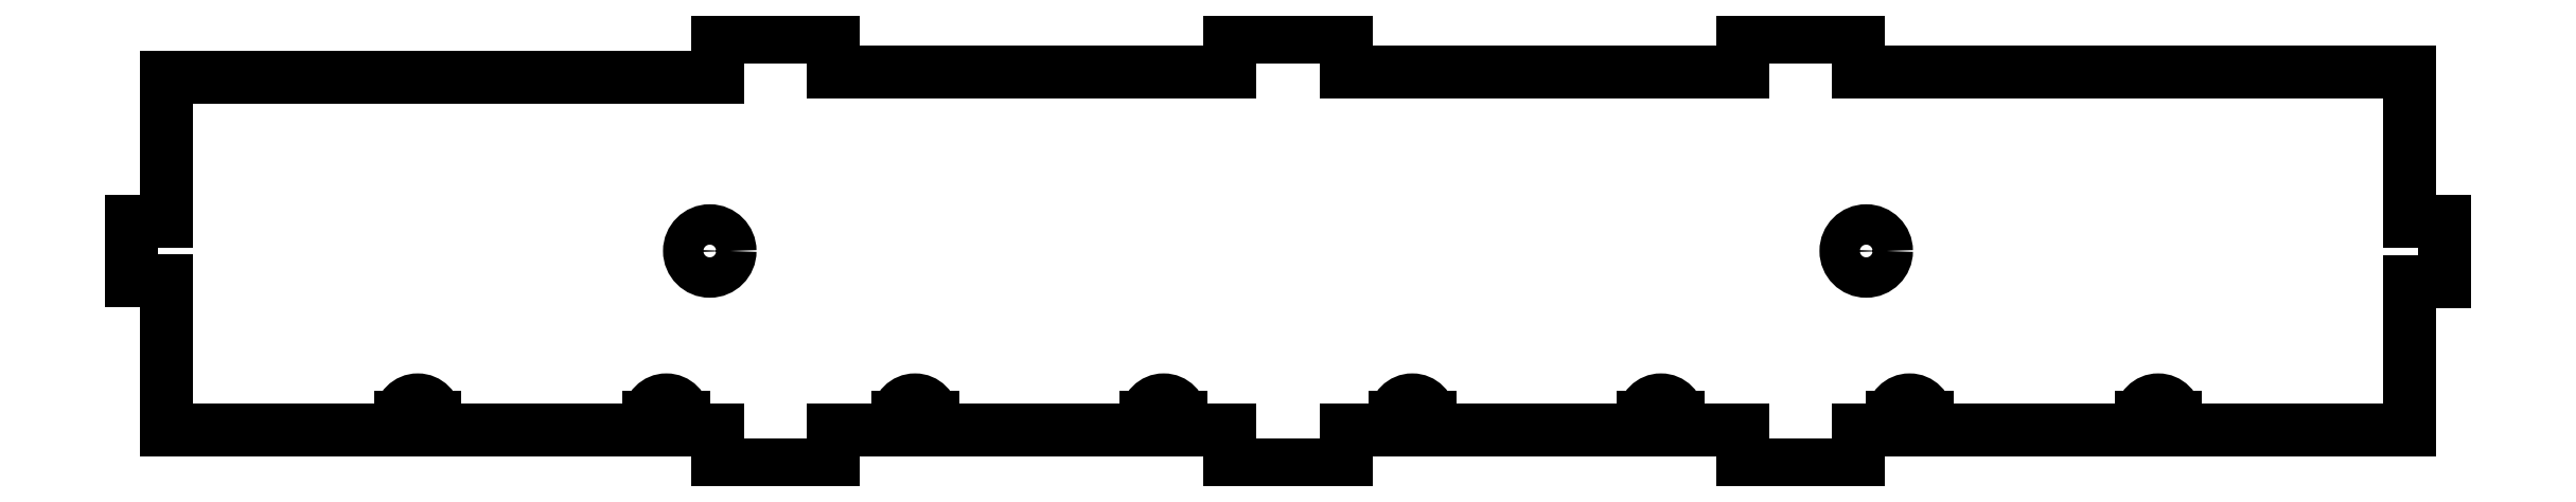
<metadata>
{"format":"dxf","ext":"dxf","renderer":"ezdxf+matplotlib","layout":"modelspace","background":"white","min_lineweight":24,"dpi":150}
</metadata>
<code>
0
SECTION
2
ENTITIES
0
LINE
8
Shape2DView
10
-49.28
20
35.5
30
0
11
-39.28
21
35.5
31
0
0
LINE
8
Shape2DView
10
-39.28
20
35.5
30
0
11
-39.28
21
32.5
31
0
0
LINE
8
Shape2DView
10
-49.28
20
32.07
30
0
11
-49.28
21
35.5
31
0
0
LINE
8
Shape2DView
10
-49.28
20
32.07
30
0
11
-97
21
32.07
31
0
0
LINE
8
Shape2DView
10
-39.28
20
32.5
30
0
11
-5
21
32.5
31
0
0
LINE
8
Shape2DView
10
-97
20
32.07
30
0
11
-97
21
19.6
31
0
0
LINE
8
Shape2DView
10
-5
20
32.5
30
0
11
-5
21
35.5
31
0
0
LINE
8
Shape2DView
10
-97
20
19.6
30
0
11
-100
21
19.6
31
0
0
LINE
8
Shape2DView
10
-5
20
35.5
30
0
11
5
21
35.5
31
0
0
LINE
8
Shape2DView
10
-100
20
14.4
30
0
11
-100
21
19.6
31
0
0
LINE
8
Shape2DView
10
5
20
35.5
30
0
11
5
21
32.5
31
0
0
LINE
8
Shape2DView
10
-97
20
14.4
30
0
11
-100
21
14.4
31
0
0
LINE
8
Shape2DView
10
5
20
32.5
30
0
11
39.28
21
32.5
31
0
0
LINE
8
Shape2DView
10
-97
20
1.536
30
0
11
-97
21
14.4
31
0
0
LINE
8
Shape2DView
10
39.28
20
32.5
30
0
11
39.28
21
35.5
31
0
0
LINE
8
Shape2DView
10
-76.75
20
1.536
30
0
11
-97
21
1.536
31
0
0
LINE
8
Shape2DView
10
39.28
20
35.5
30
0
11
49.28
21
35.5
31
0
0
LINE
8
Shape2DView
10
-76.75
20
1.536
30
0
11
-76.75
21
2.612
31
0
0
LINE
8
Shape2DView
10
49.28
20
32.5
30
0
11
49.28
21
35.5
31
0
0
ARC
8
Shape2DView
10
-75.25
20
2.612
30
0
40
1.5
50
1.696e-14
51
180
0
LINE
8
Shape2DView
10
49.28
20
32.5
30
0
11
97
21
32.5
31
0
0
LINE
8
Shape2DView
10
-73.75
20
2.612
30
0
11
-73.75
21
1.536
31
0
0
LINE
8
Shape2DView
10
97
20
32.5
30
0
11
97
21
19.6
31
0
0
LINE
8
Shape2DView
10
-55.25
20
1.536
30
0
11
-73.75
21
1.536
31
0
0
LINE
8
Shape2DView
10
97
20
19.6
30
0
11
100
21
19.6
31
0
0
LINE
8
Shape2DView
10
-55.25
20
1.536
30
0
11
-55.25
21
2.612
31
0
0
LINE
8
Shape2DView
10
100
20
19.6
30
0
11
100
21
14.34
31
0
0
ARC
8
Shape2DView
10
-53.75
20
2.612
30
0
40
1.5
50
1.696e-14
51
180
0
LINE
8
Shape2DView
10
97
20
14.34
30
0
11
100
21
14.34
31
0
0
LINE
8
Shape2DView
10
-52.25
20
2.612
30
0
11
-52.25
21
1.536
31
0
0
LINE
8
Shape2DView
10
97
20
1.5
30
0
11
97
21
14.34
31
0
0
LINE
8
Shape2DView
10
-49.28
20
1.536
30
0
11
-52.25
21
1.536
31
0
0
LINE
8
Shape2DView
10
76.75
20
1.5
30
0
11
97
21
1.5
31
0
0
LINE
8
Shape2DView
10
-49.28
20
1.536
30
0
11
-49.28
21
-1.5
31
0
0
LINE
8
Shape2DView
10
76.75
20
2.612
30
0
11
76.75
21
1.5
31
0
0
LINE
8
Shape2DView
10
-39.28
20
-1.5
30
0
11
-49.28
21
-1.5
31
0
0
ARC
8
Shape2DView
10
75.25
20
2.612
30
0
40
1.5
50
1.696e-14
51
180
0
LINE
8
Shape2DView
10
-39.28
20
-1.5
30
0
11
-39.28
21
1.5
31
0
0
LINE
8
Shape2DView
10
73.75
20
1.5
30
0
11
73.75
21
2.612
31
0
0
LINE
8
Shape2DView
10
-39.28
20
1.5
30
0
11
-33.75
21
1.5
31
0
0
LINE
8
Shape2DView
10
55.25
20
1.5
30
0
11
73.75
21
1.5
31
0
0
LINE
8
Shape2DView
10
-33.75
20
1.5
30
0
11
-33.75
21
2.612
31
0
0
LINE
8
Shape2DView
10
55.25
20
2.612
30
0
11
55.25
21
1.5
31
0
0
ARC
8
Shape2DView
10
-32.25
20
2.612
30
0
40
1.5
50
1.696e-14
51
180
0
ARC
8
Shape2DView
10
53.75
20
2.612
30
0
40
1.5
50
1.696e-14
51
180
0
LINE
8
Shape2DView
10
-30.75
20
2.612
30
0
11
-30.75
21
1.5
31
0
0
LINE
8
Shape2DView
10
52.25
20
1.5
30
0
11
52.25
21
2.612
31
0
0
LINE
8
Shape2DView
10
-30.75
20
1.5
30
0
11
-12.25
21
1.5
31
0
0
LINE
8
Shape2DView
10
49.28
20
1.5
30
0
11
52.25
21
1.5
31
0
0
LINE
8
Shape2DView
10
-12.25
20
1.5
30
0
11
-12.25
21
2.612
31
0
0
LINE
8
Shape2DView
10
49.28
20
1.5
30
0
11
49.28
21
-1.5
31
0
0
ARC
8
Shape2DView
10
-10.75
20
2.612
30
0
40
1.5
50
1.696e-14
51
180
0
LINE
8
Shape2DView
10
49.28
20
-1.5
30
0
11
39.28
21
-1.5
31
0
0
LINE
8
Shape2DView
10
-9.25
20
2.612
30
0
11
-9.25
21
1.5
31
0
0
LINE
8
Shape2DView
10
39.28
20
1.5
30
0
11
39.28
21
-1.5
31
0
0
LINE
8
Shape2DView
10
-9.25
20
1.5
30
0
11
-5
21
1.5
31
0
0
LINE
8
Shape2DView
10
33.75
20
1.5
30
0
11
39.28
21
1.5
31
0
0
LINE
8
Shape2DView
10
-5
20
1.5
30
0
11
-5
21
-1.5
31
0
0
LINE
8
Shape2DView
10
33.75
20
2.612
30
0
11
33.75
21
1.5
31
0
0
LINE
8
Shape2DView
10
5
20
-1.5
30
0
11
-5
21
-1.5
31
0
0
ARC
8
Shape2DView
10
32.25
20
2.612
30
0
40
1.5
50
1.696e-14
51
180
0
LINE
8
Shape2DView
10
5
20
-1.5
30
0
11
5
21
1.5
31
0
0
LINE
8
Shape2DView
10
30.75
20
1.5
30
0
11
30.75
21
2.612
31
0
0
LINE
8
Shape2DView
10
5
20
1.5
30
0
11
9.25
21
1.5
31
0
0
LINE
8
Shape2DView
10
12.25
20
1.5
30
0
11
30.75
21
1.5
31
0
0
LINE
8
Shape2DView
10
9.25
20
1.5
30
0
11
9.25
21
2.612
31
0
0
LINE
8
Shape2DView
10
12.25
20
2.612
30
0
11
12.25
21
1.5
31
0
0
ARC
8
Shape2DView
10
10.75
20
2.612
30
0
40
1.5
50
1.696e-14
51
180
0
CIRCLE
8
Shape2DView
10
50
20
17
40
1.75
0
CIRCLE
8
Shape2DView
10
-50
20
17
40
1.75
0
ENDSEC
0
EOF

</code>
